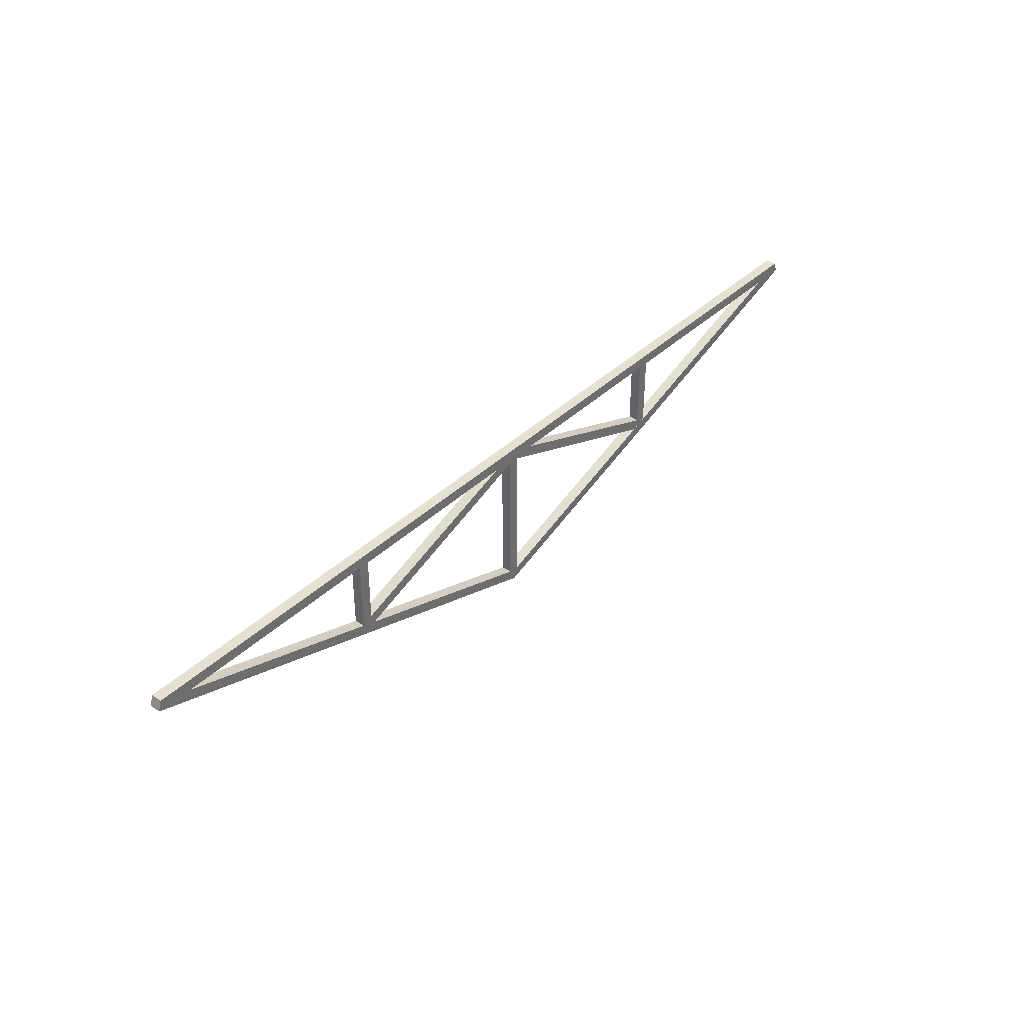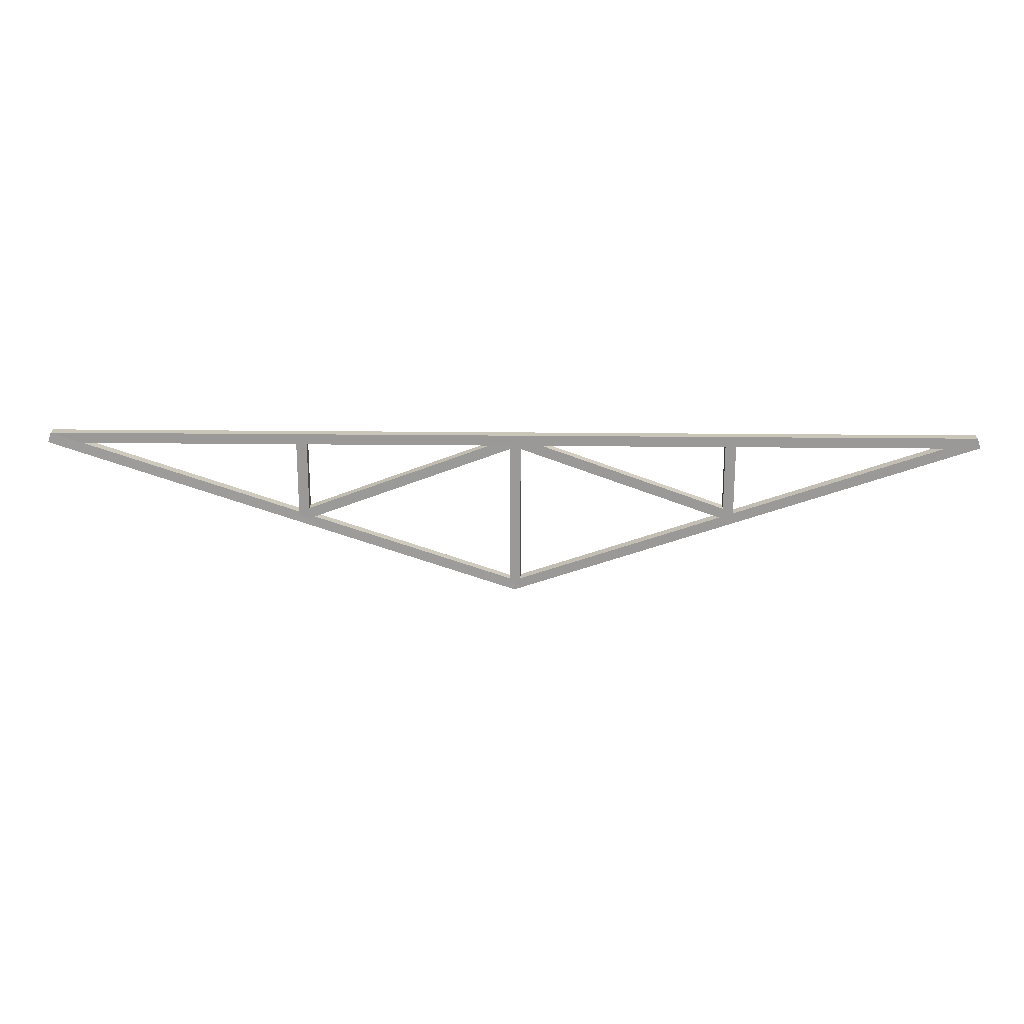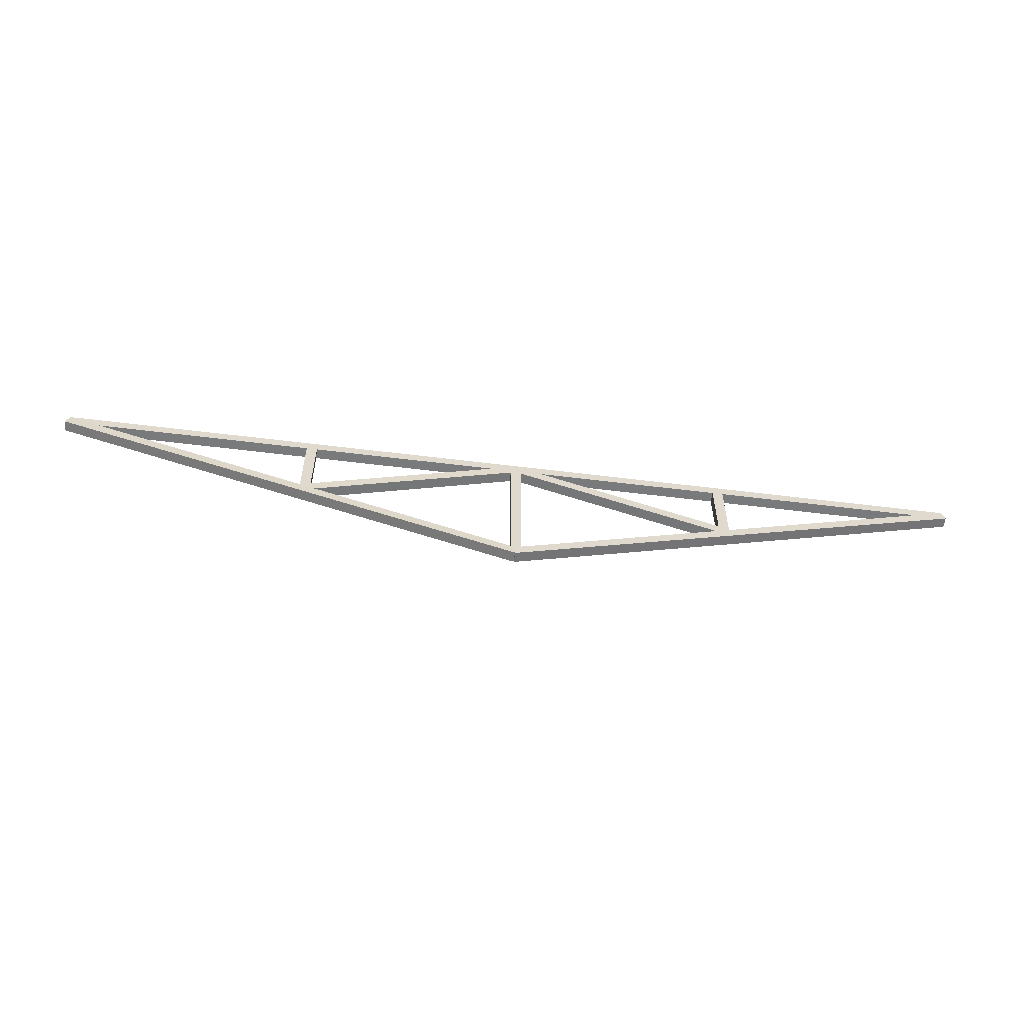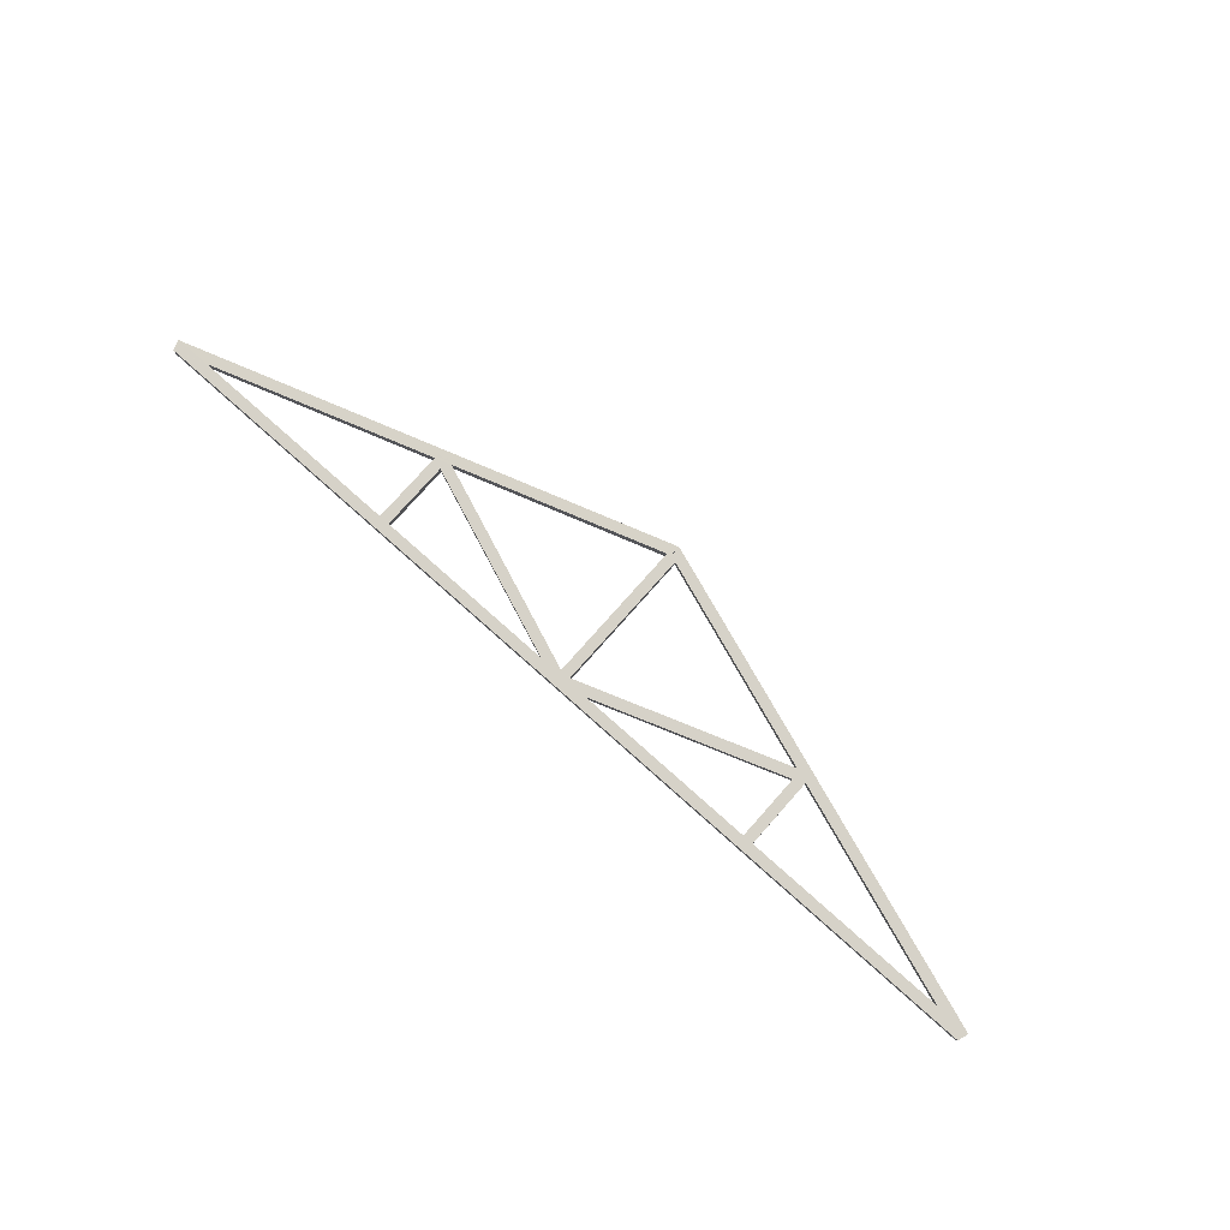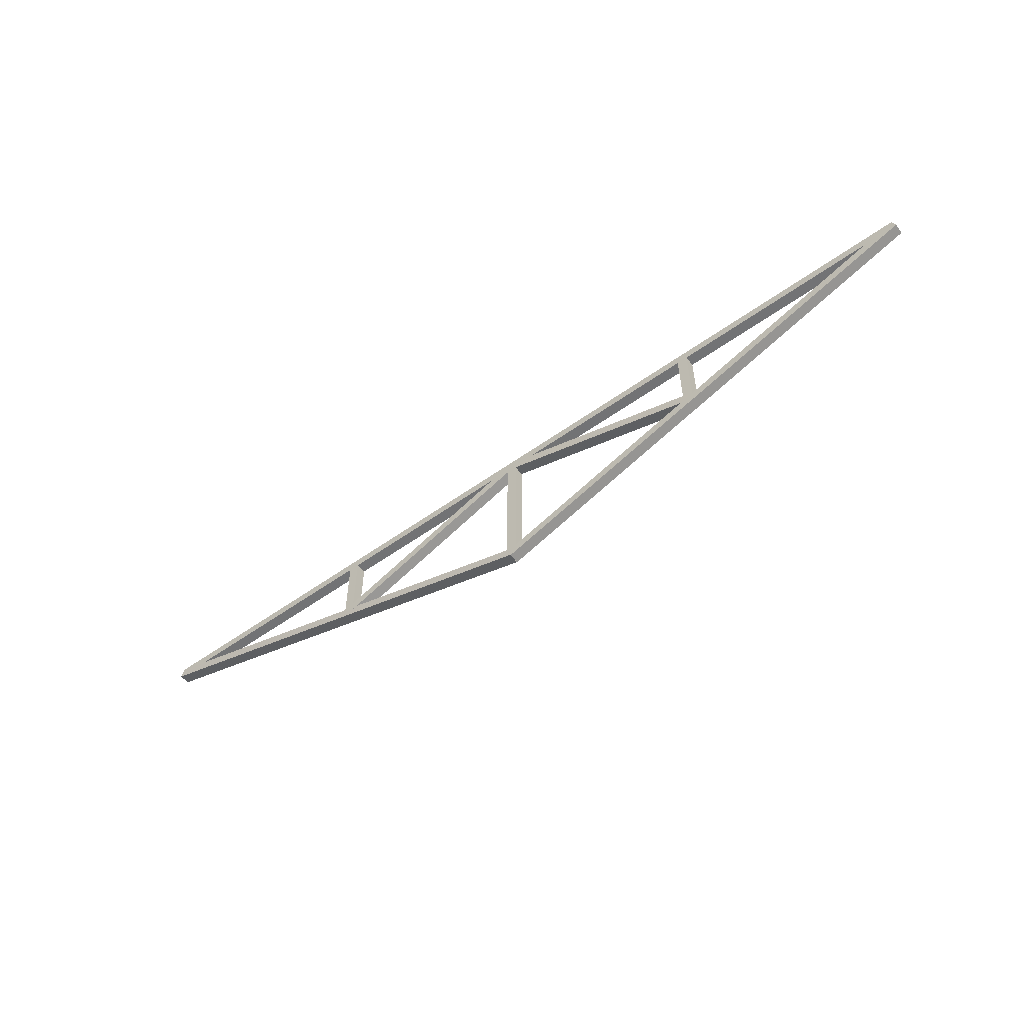
<metadata>
{"format":"obj","ext":"obj","renderer":"f3d","projection":"perspective","resolution":1024,"background":"white","views":[{"elev":38.3,"azim":129.8,"up":"+Z"},{"elev":20.7,"azim":1.2,"up":"+Z"},{"elev":-58.0,"azim":-7.3,"up":"+Z"},{"elev":78.2,"azim":41.6,"up":"+Y"},{"elev":-55.9,"azim":36.9,"up":"+Z"}]}
</metadata>
<code>
o minicol.004_Cube.008
v 0.1186 -0.08 -0.07883
v 0.08447 -0.08 0.0775
v -3.181 -0.07981 -1.138
v -3.141 -0.08018 -1.29
v 0.1186 0.08 -0.07883
v 0.08447 0.08 0.0775
v -3.182 0.08019 -1.139
v -3.145 0.07981 -1.294
v -7.064 0.08337 -1.711
v -7.05 0.07648 -1.551
v -7.064 -0.07648 -1.717
v -7.05 -0.08337 -1.558
f 1 2 3 4
f 5 8 7 6
f 1 5 6 2
f 2 6 7 3
f 3 7 8 4
f 5 1 4 8
o minicol.003_Cube.007
v 0.05105 -0.08 0.06474
v -0.02357 -0.08 -0.07679
v 3.257 -0.07981 -1.25
v 3.325 -0.08018 -1.109
v 0.05105 0.08 0.06474
v -0.02357 0.08 -0.07679
v 3.259 0.08019 -1.251
v 3.331 0.07981 -1.108
v 6.596 0.08337 -3.313
v 6.483 0.07648 -3.426
v 6.601 -0.07648 -3.309
v 6.488 -0.08337 -3.421
f 13 14 15 16
f 17 20 19 18
f 13 17 18 14
f 14 18 19 15
f 15 19 20 16
f 17 13 16 20
o minicol.002_Cube.006
v -3.112 -0.08 0.0248
v -3.272 -0.08 0.02871
v -3.271 -0.07981 -1.25
v -3.114 -0.08018 -1.247
v -3.112 0.08 0.0248
v -3.272 0.08 0.0287
v -3.271 0.08019 -1.252
v -3.111 0.07981 -1.252
v -3.228 0.08337 -7.34
v -3.379 0.07648 -7.288
v -3.221 -0.07648 -7.342
v -3.373 -0.08337 -7.291
f 25 26 27 28
f 29 32 31 30
f 25 29 30 26
f 26 30 31 27
f 27 31 32 28
f 29 25 28 32
o minicol.001_Cube.005
v 3.384 -0.08 0.0248
v 3.224 -0.08 0.02871
v 3.225 -0.07981 -1.241
v 3.382 -0.08018 -1.239
v 3.384 0.08 0.0248
v 3.224 0.08 0.0287
v 3.226 0.08019 -1.243
v 3.386 0.07981 -1.244
v 3.268 0.08337 -7.34
v 3.117 0.07648 -7.288
v 3.275 -0.07648 -7.342
v 3.123 -0.08337 -7.291
f 37 38 39 40
f 41 44 43 42
f 37 41 42 38
f 38 42 43 39
f 39 43 44 40
f 41 37 40 44
o minicol_Cube.004
v 0.1306 -0.08 0.0248
v -0.02937 -0.08 0.02871
v -0.02815 -0.07981 -2.315
v 0.1284 -0.08018 -2.313
v 0.1306 0.08 0.0248
v -0.02937 0.08 0.0287
v -0.02778 0.08019 -2.317
v 0.1322 0.07981 -2.318
v 0.01491 0.08337 -7.34
v -0.1365 0.07648 -7.288
v 0.02139 -0.07648 -7.342
v -0.13 -0.08337 -7.291
f 49 50 51 52
f 53 56 55 54
f 49 53 54 50
f 50 54 55 51
f 51 55 56 52
f 53 49 52 56
o SIDE.001_Cube.003
v -7 -0.08 0.07993
v -7.053 -0.08 -0.07085
v 0.03639 -0.08233 -2.438
v 0.03309 -0.07642 -2.278
v -7 0.08 0.07993
v -7.053 0.08 -0.07086
v 0.03027 0.07642 -2.444
v 0.03177 0.08233 -2.285
v -0.1118 0.08539 -2.295
v -0.1125 0.07318 -2.454
v -0.0941 -0.07318 -2.283
v -0.09479 -0.08539 -2.442
f 61 62 63 64
f 65 68 67 66
f 61 65 66 62
f 62 66 67 63
f 63 67 68 64
f 65 61 64 68
o SIDE_Cube.001
v 7.051 -0.08 -0.07228
v 7 -0.08 0.07966
v 0.03529 -0.08 -2.285
v 0.03776 -0.08 -2.441
v 7.051 0.08 -0.07228
v 7 0.08 0.07966
v 0.03343 0.08 -2.285
v 0.03269 0.08 -2.445
v 0.07651 0.08337 -2.441
v 0.07392 0.07648 -2.281
v 0.07651 -0.07648 -2.448
v 0.07392 -0.08337 -2.288
f 73 74 75 76
f 77 80 79 78
f 73 77 78 74
f 74 78 79 75
f 75 79 80 76
f 77 73 76 80
o base_Cube
v 7 -0.08 -0.08
v 7 -0.08 0.08
v -7 -0.08 0.08
v -7 -0.08 -0.08
v 7 0.08 -0.08
v 7 0.08 0.08
v -7 0.08 0.08
v -7 0.08 -0.08
f 85 86 87 88
f 89 92 91 90
f 85 89 90 86
f 86 90 91 87
f 87 91 92 88
f 89 85 88 92

</code>
